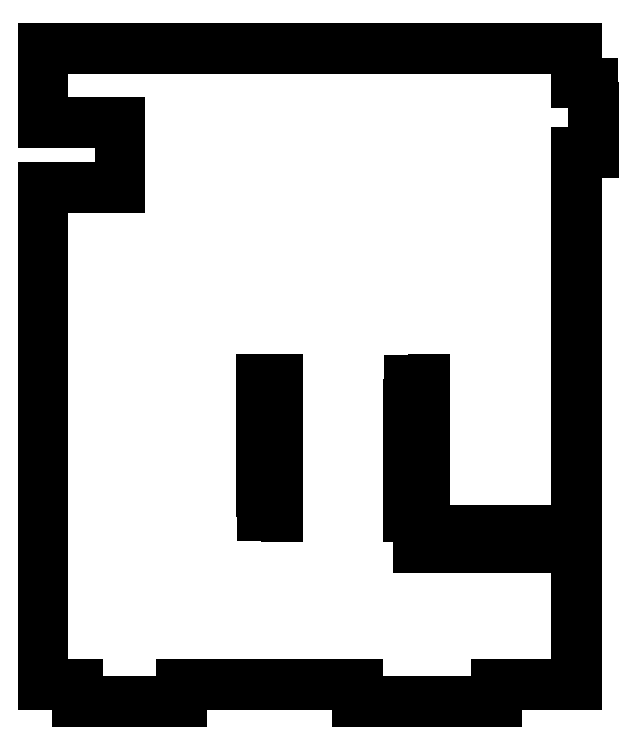
<metadata>
{"format":"dxf","ext":"dxf","renderer":"ezdxf+matplotlib","layout":"modelspace","background":"white","min_lineweight":24,"dpi":150}
</metadata>
<code>
0
SECTION
2
ENTITIES
0
LWPOLYLINE
8
0
90
24
70
1
43
0
10
37.46
20
-22.61
10
14.54
20
-22.61
10
14.54
20
-25.15
10
37.46
20
-25.15
10
37.46
20
-44.96
10
25.81
20
-44.96
10
25.81
20
-47.5
10
5.809
20
-47.5
10
5.809
20
-44.96
10
-20
20
-44.96
10
-20
20
-47.5
10
-35
20
-47.5
10
-35
20
-44.96
10
-40
20
-44.96
10
-40
20
27.28
10
-28.8
20
27.28
10
-28.8
20
36.78
10
-40
20
36.78
10
-40
20
47.5
10
37.46
20
47.5
10
37.46
20
42.5
10
40
20
42.5
10
40
20
32.5
10
37.46
20
32.5
0
LWPOLYLINE
8
0
90
4
70
1
43
0
10
-8.382
20
-20.61
10
-5.842
20
-20.61
10
-5.842
20
-0.608
10
-8.382
20
-0.608
0
LWPOLYLINE
8
0
90
4
70
1
43
0
10
13
20
-0.608
10
13
20
-20.61
10
15.54
20
-20.61
10
15.54
20
-0.608
0
LWPOLYLINE
8
0
90
24
70
1
43
0
10
40.13
20
42.63
10
40.13
20
32.37
10
37.59
20
32.37
10
37.59
20
-22.73
10
14.67
20
-22.73
10
14.67
20
-25.02
10
37.59
20
-25.02
10
37.59
20
-45.09
10
25.94
20
-45.09
10
25.94
20
-47.63
10
5.682
20
-47.63
10
5.682
20
-45.09
10
-19.87
20
-45.09
10
-19.87
20
-47.63
10
-35.13
20
-47.63
10
-35.13
20
-45.09
10
-40.13
20
-45.09
10
-40.13
20
27.41
10
-28.93
20
27.41
10
-28.93
20
36.65
10
-40.13
20
36.65
10
-40.13
20
47.63
10
37.59
20
47.63
10
37.59
20
42.63
0
LWPOLYLINE
8
0
90
4
70
1
43
0
10
-8.255
20
-0.735
10
-8.255
20
-20.48
10
-5.969
20
-20.48
10
-5.969
20
-0.735
0
LWPOLYLINE
8
0
90
4
70
1
43
0
10
15.41
20
-20.48
10
15.41
20
-0.735
10
13.13
20
-0.735
10
13.13
20
-20.48
0
ENDSEC
0
EOF

</code>
